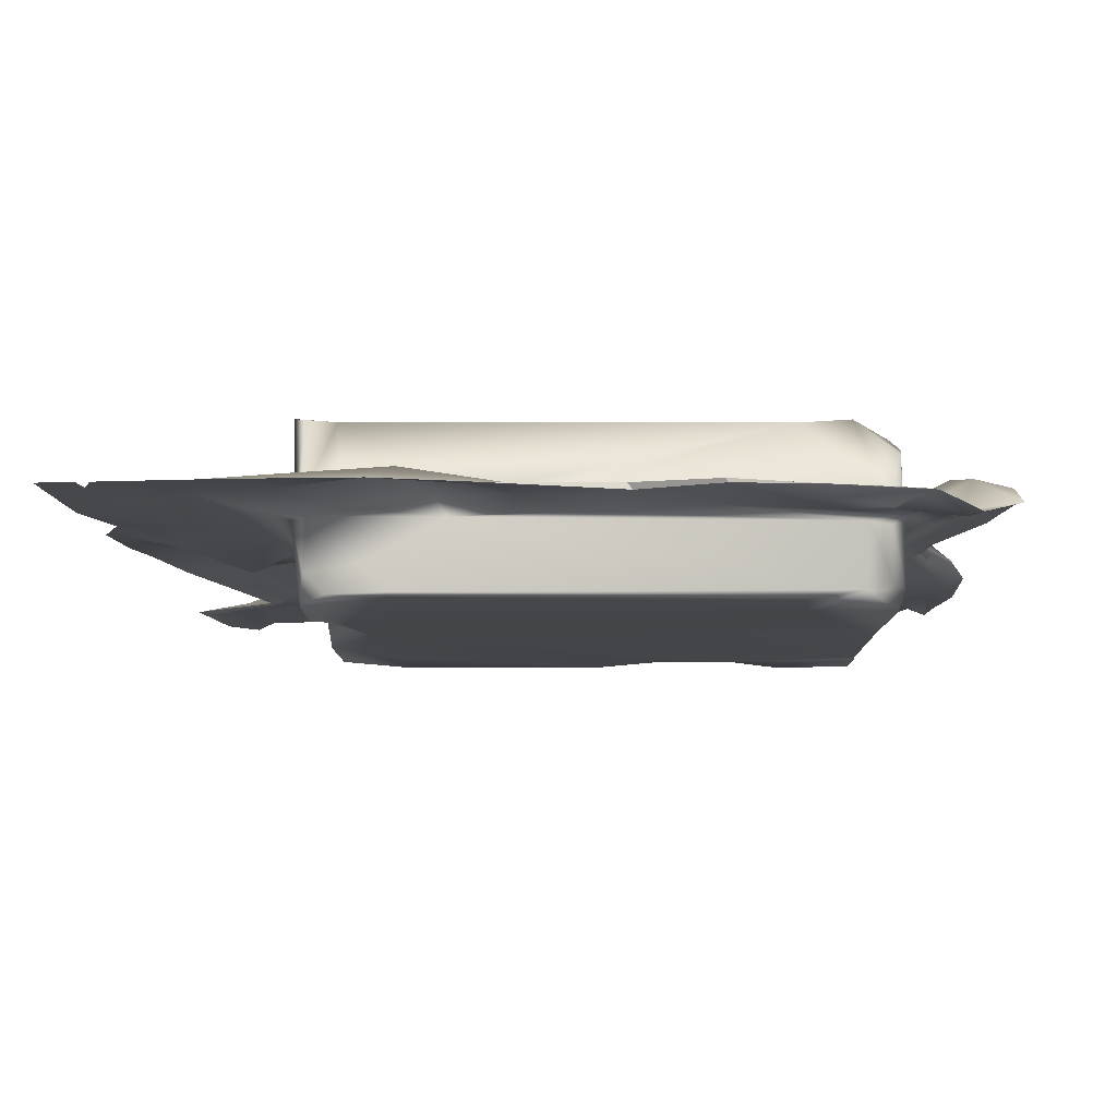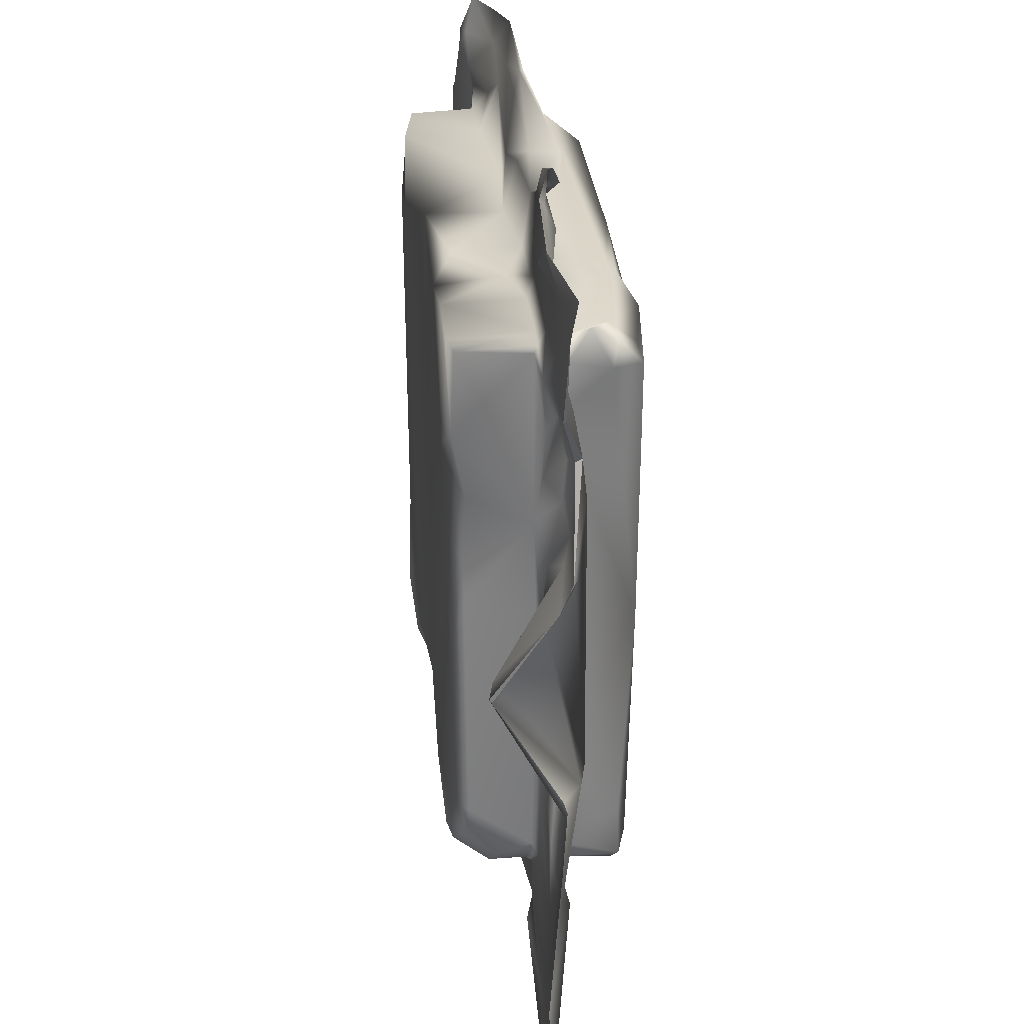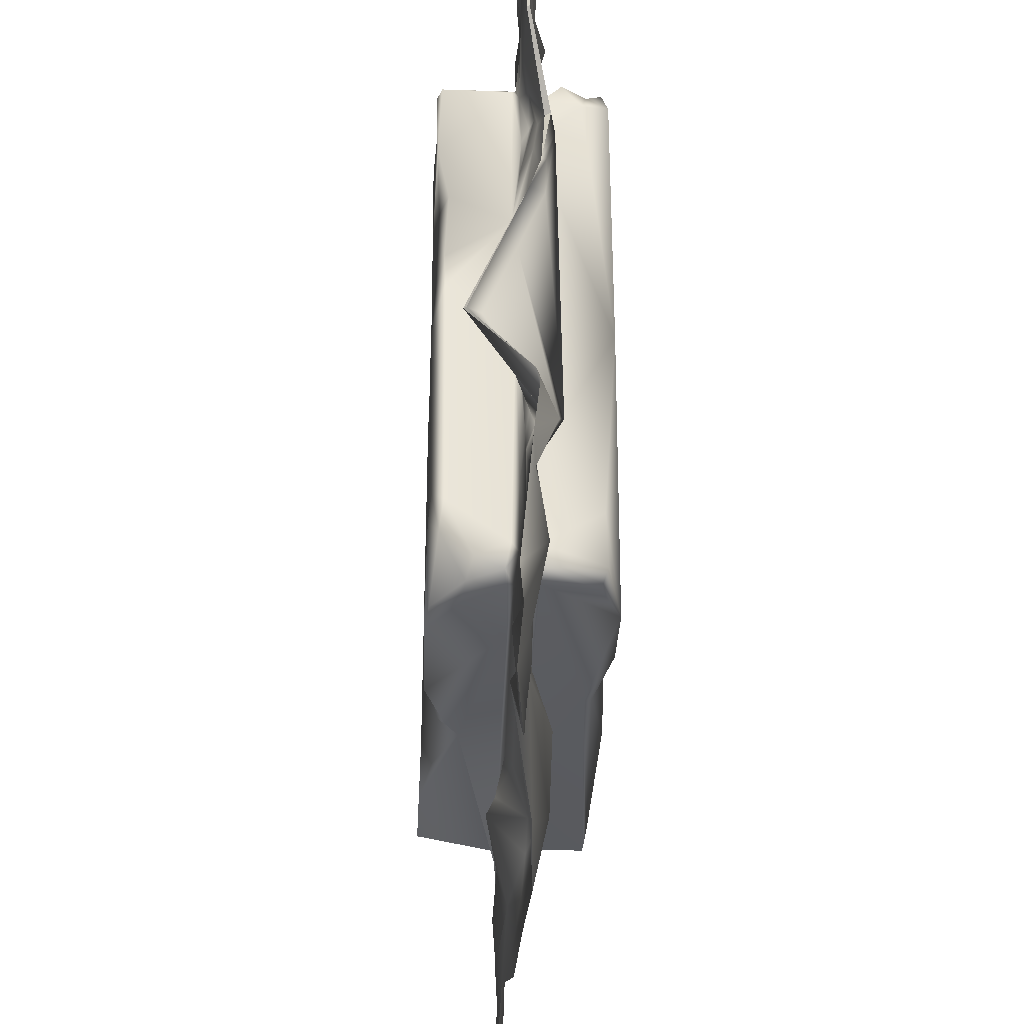
<metadata>
{"format":"obj","ext":"obj","renderer":"f3d","projection":"perspective","resolution":1024,"background":"white","views":[{"elev":-9.3,"azim":-89.1,"up":"+Y"},{"elev":30.8,"azim":83.5,"up":"+Z"},{"elev":-32.4,"azim":87.5,"up":"+Z"}]}
</metadata>
<code>
g default
v -2.338 1.392 1.519
v -2.323 1.427 -2.24
v 1.627 0.05973 2.337
v 2.318 1.344 -2.198
v -1.588 0.056 2.339
v 2.571 0.8333 2.8
v -1.243 0.03903 -2.315
v -0.0902 0.7044 -2.493
v 1.862 0.07417 -2.292
v 1.134 1.473 2.158
v -2.343 0.6358 2.036
v -2.307 0.07224 1.598
v 1.166 0.04105 -2.009
v 2.384 0.7009 -2.122
v 0.5006 0.9487 -3.303
v -1.14 0.7912 -2.838
v 2.3 0.07396 -1.607
v 2.002 0.04634 -0.01543
v 2.471 0.8237 1.835
v -2.353 0.6808 -2.201
v 2.112 0.7924 2.506
v 2.119 0.7061 3.327
v -2.601 0.7614 -1.971
v 2.28 0.6847 2.303
v -1.489 0.8042 -3.459
v 1.531 0.644 -2.341
v 1.251 0.7526 2.349
v 2.271 0.1351 0.6017
v -2.37 0.6934 -0.6862
v 3.166 0.7522 -1.817
v -1.917 1.262 2.338
v 2.381 0.7907 -2.244
v 0.6818 0.05637 -2.34
v -2.662 0.7811 1.327
v 2.777 0.7929 -2.085
v -1.717 0.7611 2.631
v -0.3399 0.6293 -2.919
v 2.447 0.7833 0.04169
v -1.984 0.8771 2.338
v 2.629 0.7381 -1.404
v 0.5416 1.347 -2.313
v -1.876 0.8091 2.555
v 2.335 0.6818 -0.06884
v -0.06935 1.473 -2.286
v 2.503 0.8045 -0.8341
v 0.07369 0.6802 2.344
v 2.795 0.8962 -2.285
v 0.6181 0.8319 2.736
v -0.7395 0.8382 -3.791
v 3.01 0.7034 -3.92
v 3.104 0.881 0.8889
v -2.336 0.807 -0.5901
v -0.4919 0.768 2.599
v 2.587 0.7791 2.289
v -2.103 0.148 2.325
v 1.914 0.7935 -2.862
v 3.318 0.7248 2.246
v -1.942 0.6753 -3.099
v -2.34 0.1098 2.007
v 2.842 0.9652 1.373
v 2.676 0.8393 1.606
v 2.704 0.3128 -0.2199
v -1.19 0.7131 -2.618
v 0.02825 0.07082 -1.913
v -2.56 0.8751 -0.8506
v 2.762 0.8607 1.03
v 1.272 0.9103 3.196
v -0.6788 0.1327 -2.284
v 0.1246 0.8972 2.799
v -2.712 0.8065 0.252
v 1.362 0.8411 -3.755
v -0.03878 0.8469 -2.802
v 0.02314 0.08006 2.341
v 0.6481 0.8281 2.342
v -3.43 0.7085 1.569
v 2.609 0.7188 0.6916
v 0.1651 0.876 2.871
v 0.6005 1.443 -1.966
v -2.128 0.7644 -3.57
v 2.308 0.06642 -0.03338
v -2.653 0.7214 2.219
v 2.299 0.1318 -1.914
v 0.5442 1.011 -3.316
v 2.157 0.7573 -2.412
v -2.68 0.794 -3.091
v -3.177 0.7664 0.9201
v -0.695 0.8596 3.013
v 3.094 0.6975 2.625
v 0.6029 1.053 2.795
v -1.539 0.7405 -3.577
v 2.436 0.9209 1.842
v 2.677 0.9513 -1.217
v 0.08869 0.7876 2.769
v 2.082 0.6492 -3.002
v -2.327 0.8255 -1.956
v -0.8274 0.8054 -4.044
v -3.106 0.675 2.237
v 2.014 0.3107 -2.332
v -2.498 0.6737 2.592
v 2.279 0.608 -2.207
v -1.146 0.801 -2.434
v -3.076 0.5846 1.793
v -3.079 0.7705 -0.7785
v 2.047 0.09154 1.193
v -2.358 0.8212 -1.242
v -0.7797 0.9459 2.854
v 1.257 1.467 -2.339
v 2.432 0.7062 2.097
v -2.346 0.8836 -1.301
v 2.783 0.7769 -2.914
v 2.829 0.8865 0.7947
v -2.394 0.7211 -1.694
v 2.249 1.062 2.401
v -0.04566 0.8607 -3.354
v -1.536 0.9204 3.299
v -3.314 0.7765 -2.714
v 2.712 0.9809 -1.203
v 2.34 1.328 -1.761
v -2.323 0.9563 2.824
v 1.613 0.685 2.343
v 1.804 1.469 2.338
v -2.677 0.7976 2.184
v 2.298 0.06682 1.646
v -0.05455 0.331 -2.34
v 2.206 0.8123 3.145
v -2.555 1.022 -1.524
v 1.615 0.7342 -2.645
v -2.597 0.7246 3.153
v -0.341 0.5631 -2.894
v -2.404 0.7023 2.448
v 2.321 0.8875 2.173
v -3.143 0.8332 -2.537
v 3.413 0.659 -2.838
v 2.741 0.6211 3.149
v -2.49 0.7736 2.514
v 2.697 0.515 0.01816
v 2.602 0.8132 2.651
v -2.716 0.8609 0.2072
v -0.34 0.7971 -2.503
v 2.58 1.022 -1.116
v -0.7235 0.902 3.185
v -2.304 0.06916 -1.594
v 0.004961 0.8348 -4.01
v 0.005336 0.8266 2.668
v -2.6 0.9606 -1.549
v -2.719 0.8011 -3.696
v 2.431 0.7019 0.07497
v -2.749 0.7684 -0.6236
v 1.891 0.6976 2.956
v -1.853 1.47 -2.317
v -2.204 0.7399 -3.985
v -2.368 0.8056 0.7769
v -0.6661 0.9962 3.033
v 2.7 0.731 2.944
v -2.452 0.7051 1.791
v -0.05024 0.8289 -3.862
v 2.271 0.7406 3.097
v -2.222 0.8189 -2.361
v 2.389 0.7088 -1.523
v 2.747 0.6801 3.222
v -2.326 0.8203 -2.25
v -2.24 0.7138 -2.731
v 2.438 0.8309 -1.323
v -0.5642 0.8096 -3.464
v 1.888 0.8277 2.631
v -2.396 0.8035 2.236
v -2.361 0.7016 -0.002052
v -1.869 0.6973 -3.542
v 2.324 0.3835 -2.131
v -2.549 0.7418 -3.492
v -1.622 0.6739 2.34
v 2.33 1.212 2.118
v -3.126 0.6399 1.843
v 3 0.8484 -1.339
v -2.137 0.6643 2.332
v 2.578 0.8472 2.13
v 2.593 0.8127 -1.17
v -2.864 0.8143 0.9144
v 2.207 1.295 -2.323
v 0.0711 0.8731 -3.106
v -3.17 0.5923 2.142
v 2.343 0.8462 -2.029
v -2.938 0.8199 -0.6834
v -1.409 0.8075 2.823
v 2.304 0.8661 -2.209
v 3.408 0.8053 3.172
v -2.629 0.69 -2.002
v 2.265 1.381 2.288
v 2.747 0.804 1.312
v 2.324 0.8214 1.747
v -2.897 0.8145 -2.265
v 1.745 0.8207 -2.728
v 2.91 0.7222 -2.244
v 2.028 1.214 2.334
v -0.571 0.6795 -2.551
v -2.319 0.816 -1.124
v 1.831 0.7163 2.617
v 2.767 0.9398 1.657
v 2.262 0.8164 2.358
v 2.163 1.449 -0.05652
v 2.342 0.1603 1.139
v 0.816 0.7431 -2.573
v -2.222 0.2662 -2.243
v 2.416 0.7106 1.326
v 1.464 0.7659 3.098
v 1.312 1.308 2.34
v -2.311 0.679 -1.144
v 0.2149 1.473 2.274
v 1.937 0.7227 -2.808
v 2.413 0.9233 2.629
v -0.04128 0.1662 -2.203
v 1.45 0.8298 3.113
v 2.945 0.8319 -1.981
v 2.134 0.05046 2.329
v -3.286 0.62 1.697
v 2.178 0.9413 2.337
v -2.262 0.7009 -2.441
v -3.123 0.6865 2.303
v -2.3 0.178 2.213
v 1.247 0.03845 2.304
v 2.344 0.6488 -2.022
v -3.227 0.7013 2.431
v 1.313 0.9944 -2.993
v 2.528 0.7899 0.5216
v -2.27 0.9547 2.651
v 0.6778 0.2244 2.3
v 3.32 0.6778 -3.149
v 0.6621 0.8768 -3.961
v -2.331 0.8699 2.843
v -2.539 0.7249 0.8721
v 3.561 0.5988 -3.406
v 3.117 0.8215 -1.152
v -2.269 0.8145 -2.83
v -2.341 0.8779 3.125
v 3.622 0.6754 -3.268
v -2.281 1.428 1.929
v 0.08941 0.226 -2.319
v 2.491 0.8859 -0.9697
v 1.944 0.07334 0.5258
v -0.2135 0.8165 2.342
v -2.75 0.628 2.831
v 1.349 0.823 -3.712
v -2.379 0.8193 -1.678
v 3.006 0.68 -3.797
v 2.4 0.84 1.65
v 3.025 0.7426 2.979
v -1.352 0.8711 3.007
v -2.009 0.7052 -3.402
v -2.657 0.6094 2.712
v 2.278 0.6638 -2.593
v 2.518 0.7017 -3.295
v -3.007 0.7663 -2.389
v 2.759 0.7209 3.13
v -2.096 0.03081 -2.277
v 2.716 0.4163 -0.2783
v 2.916 0.7273 -1.623
v 1.515 0.8012 3.298
v 2.323 0.8263 -1.267
v -1.69 0.0458 1.631
v 2.293 1.433 2.133
v 2.755 0.6755 0.3127
v 3.163 0.7338 -3.236
v 2.65 0.6551 0.0955
v 2.6 0.7724 2.014
v 2.207 0.6722 -2.303
v -0.6577 0.7555 2.315
v -2.214 1.177 2.295
v 2.103 0.6594 -3.075
v -0.2827 0.633 -2.767
v 2.761 0.89 1.626
v 2.2 0.3286 -2.269
v -2.592 0.6586 2.683
v 0.1038 0.756 -2.666
v 2.477 0.744 -1.17
v 2.571 0.7851 -2.47
v 3.26 0.7684 -1.656
v -3.108 0.737 2.328
v 0.1256 1.002 2.854
v -2.426 0.9657 -1.247
v 2.3 0.7252 -2.576
v 1.313 0.818 2.349
v 2.339 0.1645 -1.663
v 0.7138 0.7567 2.341
v -3.173 0.802 0.9187
v -2.301 0.615 2.216
v 2.342 0.6519 0.9037
v 1.141 0.5962 2.311
v -2.217 0.867 2.296
v 2.731 0.7289 2.243
v -2.357 0.6797 2.271
v 1.604 0.04265 -2.332
v 2.936 0.7943 -1.722
v 1.657 0.04411 1.216
v 2.523 0.7128 2.545
v 2.233 1.259 2.291
v 3.137 0.8386 0.8603
v 1.427 0.8538 -3.155
v 2.386 0.7271 1.68
v -2.238 0.09877 -2.08
v 3.188 0.7779 -1.941
v 2.804 0.2756 -0.3034
v -2.408 0.8086 -0.01367
v 0.2961 1.1 2.916
v -0.6553 0.7478 -3.527
v -2.249 0.8077 2.351
v -2.609 0.8125 -2.355
v 3.498 0.7412 2.939
v -2.34 0.1029 -1.566
v 3.115 0.7509 0.6111
v -0.8635 0.04476 -2.019
v -3.298 0.7551 -4.054
v 3.244 0.6653 -2.649
v 2.695 0.7723 -3.193
v 0.6617 0.9205 2.715
v 3.313 0.7488 2.256
v 3.05 0.7373 -1.798
v 2.292 0.09208 2.293
v -1.312 0.7151 -3.09
v -2.31 0.3213 -1.827
v -2.552 0.6576 2.867
v 2.63 0.6308 -0.6642
v -3.066 0.8348 -1.697
v -2.232 0.6667 -2.336
v 2.183 0.8654 -2.275
v 2.471 0.8955 -0.961
v 2.829 0.2985 -0.3093
v -3.156 0.7798 -0.8578
v 3.122 0.7902 -1.047
v -3.062 0.588 2.132
v -0.7227 0.9351 3.181
v 2.556 0.9094 -1.006
v 1.092 1.412 2.282
v 2.703 0.709 -2.938
v 0.5649 1.282 -2.339
v -2.338 0.8466 2.178
v -1.437 0.9355 3.03
v 2.145 0.6224 -2.278
v -2.475 0.7925 -0.6673
v 2.163 0.05205 -1.771
v -2.344 1.404 -1.976
v -0.6119 0.7748 -2.55
v -2.703 0.8249 -0.5787
v -1.315 0.8091 -3.544
v -2.023 0.7965 -2.525
v -0.2883 0.8391 -3.613
v 1.707 0.8146 -2.361
v 2.342 0.1444 0.2646
v 0.07432 0.9109 -3.032
v 2.702 0.8243 0.7535
v -0.8236 0.7832 -3.869
v 1.847 1.466 -2.336
v 1.707 0.8192 3.369
v 2.121 0.684 2.338
v 1.953 0.7367 3.199
v -2.2 0.05346 1.555
v -1.362 0.7453 -3.417
v -2.613 0.8275 0.6732
v -1.305 1.467 2.337
v -2.251 0.8574 -2.306
v 2.058 0.7539 3.245
v -1.589 0.7432 -3.797
v -2.22 1.46 -2.328
v 3.548 0.6331 -3.699
v -1.404 0.8676 2.815
v 2.32 0.6522 2.26
v 0.5012 0.8998 -3.608
v 2.908 0.726 -3.625
v 0.6704 0.9946 2.802
v 2.413 0.786 1.789
v 2.693 0.7471 -3.376
v -3.301 0.7599 -3.753
v -3.302 0.7608 -3.645
v -3.033 0.7714 -3.737
v -3.033 0.7584 -3.737
g Food
f 287 220 3 120
f 282 221 43 347
f 7 254 323 124
f 217 26 124 323
f 237 124 26 33
f 68 7 124
f 169 271 100 221
f 346 192 139
f 98 26 337
f 281 216 194 206
f 236 267 31 358
f 59 5 55 219
f 7 68 310
f 64 310 68 211
f 163 325 292 35
f 58 318 63 162
f 63 318 129 195
f 37 25 16 341
f 16 344 101 341
f 344 16 25 233
f 79 233 25
f 159 43 221 14
f 193 159 14 333
f 161 95 340 2
f 58 162 85 170
f 239 18 80 28
f 358 31 208
f 208 31 206 332
f 286 43 147 76
f 207 20 319 308
f 252 85 20 187
f 217 20 85 162
f 20 112 187
f 163 258 38 325
f 38 258 190
f 224 38 190 245
f 176 315 198 91
f 212 125 165 314
f 108 289 88 294
f 95 161 23 243
f 191 306 146 132
f 233 146 306 158
f 353 214 317 24
f 3 214 353 120
f 344 233 158
f 304 129 318 356
f 15 202 273 180
f 205 48 27 149
f 283 46 226 287
f 201 123 104
f 201 286 123
f 123 286 365 317
f 148 145 105 29
f 145 252 187 105
f 193 333 312 30
f 312 333 227 133
f 275 35 110 313
f 335 288 267 236
f 291 33 26 98
f 13 33 291 339
f 11 290 230 167
f 300 133 47 213
f 276 133 300
f 269 180 273 8
f 184 36 171 266
f 175 171 36 130
f 184 266 53
f 155 290 81
f 130 81 290 175
f 37 348 164 25
f 72 348 37 139
f 341 139 37
f 139 192 223 72
f 348 72 223 83
f 177 40 256
f 256 40 193 316
f 238 331 263 45
f 39 305 42 106
f 106 144 240 39
f 42 364 106
f 34 122 166 152
f 298 369 108
f 264 289 108 369
f 362 150 334
f 41 334 150 44
f 40 177 238
f 274 147 43 159
f 46 283 48 93
f 87 53 77 141
f 53 87 247 184
f 168 304 356 248
f 47 110 35
f 47 133 235
f 153 69 144 106
f 319 20 203
f 203 20 323 254
f 343 25 164 49
f 105 112 207 29
f 236 44 1
f 1 44 150 340
f 44 236 358 208
f 78 44 208 10
f 107 78 200 351
f 200 78 10 121
f 121 188 260 200
f 262 110 47 235
f 338 196 65 342
f 279 65 196 109
f 53 266 46 93
f 131 190 172 113
f 55 175 285 219
f 370 56 313
f 280 313 56 84
f 275 313 280 32
f 250 209 251 333
f 294 88 154 157
f 315 176 54 307
f 137 307 54 199
f 307 137 6 186
f 170 116 372 374
f 311 151 170 374
f 374 371 311
f 116 170 85 252
f 90 79 25 343
f 49 90 343
f 12 59 308 142
f 259 5 59 355
f 286 76 189 204
f 61 19 204 189
f 270 57 289 264
f 242 297 15 366
f 297 242 94 209
f 296 198 270
f 57 270 198 315
f 64 33 13 239
f 237 33 64 211
f 66 296 270
f 51 111 60
f 129 269 195
f 195 269 8
f 8 273 202 265
f 127 265 202
f 8 217 195
f 63 195 217 162
f 265 217 8
f 60 111 140
f 111 261 140
f 117 140 261
f 309 261 111 51
f 192 346 84 56
f 327 138 183
f 183 138 342
f 302 342 138 152
f 342 302 52 338
f 70 167 230 86
f 167 70 148 29
f 309 349 62 301
f 66 189 76 349
f 257 368 205
f 125 212 360 253
f 48 205 368
f 303 330 141 77
f 48 89 303 77
f 357 152 138
f 173 34 178
f 83 228 143 49
f 71 228 83 56
f 268 71 56
f 90 49 96 361
f 96 49 143
f 281 206 74
f 31 39 240 206
f 240 74 206
f 102 215 86 230
f 263 331 321 136
f 136 62 349
f 41 44 78 107
f 146 151 311 373
f 28 80 347
f 282 347 80 17
f 325 140 292
f 117 300 292 140
f 332 121 10 208
f 122 34 173 97
f 272 135 122 97
f 339 9 82 17
f 324 32 84 346
f 132 146 373 116
f 152 357 178 34
f 229 247 115 234
f 88 289 57 307
f 67 212 314 89
f 278 69 153
f 261 309 326 255
f 326 117 255
f 304 168 361 350
f 60 224 91 198
f 321 92 174 301
f 174 92 30 276
f 77 53 93
f 77 93 48
f 370 268 56
f 243 23 109
f 340 95 196 1
f 196 52 1
f 1 52 335 236
f 345 114 304 350
f 249 329 81 99
f 36 184 99 130
f 82 9 271 169
f 329 249 218 181
f 250 333 14 265
f 243 109 196 95
f 222 75 215 218
f 75 86 215
f 65 279 126 183
f 65 183 342
f 28 201 104 239
f 119 135 272 128
f 364 42 336
f 225 336 42 305
f 190 199 54 245
f 91 245 54 176
f 209 127 297
f 15 297 127 202
f 303 89 278 330
f 278 153 330
f 353 294 197 120
f 294 353 24
f 24 108 294
f 298 108 365 286
f 298 286 204
f 23 191 126 109
f 126 191 132
f 50 268 370 367
f 112 20 207
f 313 110 262 367
f 313 367 370
f 114 345 15
f 340 150 362 2
f 247 87 141 115
f 306 191 23 161
f 117 232 276 300
f 182 4 118 258
f 4 182 185
f 234 115 119
f 119 115 336 225
f 194 216 113
f 225 305 135 119
f 293 123 3 220
f 214 3 123 317
f 165 253 6 210
f 327 183 126 322
f 322 126 132 116
f 258 163 32
f 32 163 35 275
f 213 47 35 292
f 251 209 94 244
f 269 129 180
f 114 180 129 304
f 322 116 252 145
f 103 322 145 148
f 217 265 26
f 26 265 337
f 130 99 81
f 199 21 137
f 311 371 373
f 276 30 312 133
f 137 21 210
f 166 122 135 305
f 5 73 266 171
f 46 266 73 226
f 55 5 171 175
f 349 76 263
f 263 76 147 45
f 246 154 88 307
f 70 86 284 138
f 138 327 70
f 258 118 200 190
f 200 260 172 190
f 12 142 355
f 17 80 18 13
f 17 13 339
f 5 259 73
f 259 355 142 310
f 259 310 64 73
f 293 220 73 64
f 239 104 293 64
f 18 239 13
f 310 142 254 7
f 299 308 319 203
f 207 308 59 11
f 231 251 244 363
f 345 156 366 15
f 314 74 144 69
f 262 235 363 367
f 367 363 50
f 79 151 146 233
f 45 147 274
f 351 200 118 4
f 70 103 148
f 157 354 149 294
f 205 149 354 257
f 2 362 359 161
f 361 151 79 90
f 336 153 106 364
f 154 246 134 157
f 22 354 157 160
f 155 230 290
f 230 155 102
f 102 155 81 329
f 96 143 156 350
f 350 361 96
f 359 324 346 158
f 158 346 101
f 346 139 101
f 139 341 101
f 334 324 359 362
f 351 179 324 334
f 107 351 334 41
f 58 248 356 318
f 159 193 40 274
f 274 40 45
f 91 224 245
f 246 160 134
f 134 160 157
f 152 166 335 52
f 348 83 49 164
f 74 314 281
f 281 314 165 21
f 199 281 21
f 21 165 210
f 305 288 335 166
f 169 221 282 82
f 194 113 295
f 295 113 172 260
f 248 170 151 168
f 248 58 170
f 75 173 178 284
f 75 277 97 173
f 32 324 185
f 92 177 256 316
f 321 177 92
f 357 138 284 178
f 179 4 185 324
f 4 179 351
f 180 114 15
f 336 115 330 153
f 181 218 215
f 258 32 182
f 182 32 185
f 105 187 112
f 189 66 270 61
f 192 56 223
f 223 56 83
f 165 125 253
f 316 193 30
f 108 24 365
f 24 317 365
f 206 194 121 332
f 188 121 194 295
f 27 120 197 149
f 296 51 60 198
f 216 131 113
f 299 254 142 308
f 265 127 209 250
f 6 137 210
f 124 237 211 68
f 352 360 212 67
f 300 213 292
f 216 281 199
f 216 199 131
f 131 199 190
f 222 218 249 241
f 11 59 219 285
f 221 100 14
f 75 222 277
f 241 272 277 222
f 220 226 73
f 226 220 287
f 242 366 228
f 143 228 366 156
f 229 128 320 99
f 128 234 119
f 235 231 363
f 251 231 227 333
f 328 301 174 232
f 234 128 229
f 235 133 227 231
f 40 238 45
f 74 240 144
f 242 228 71
f 242 71 268 94
f 253 186 6
f 268 50 244 94
f 244 50 363
f 186 160 246 307
f 184 247 229 99
f 320 128 241 249
f 22 160 253 360
f 253 160 186
f 255 117 261
f 352 257 354 22
f 368 257 67 89
f 136 349 263
f 270 264 61
f 264 19 61
f 14 100 265
f 39 31 267 288
f 271 98 337 100
f 98 271 9 291
f 241 128 272
f 84 32 280
f 232 174 276
f 97 277 272
f 69 278 89 314
f 109 126 279
f 82 282 17
f 27 48 283
f 284 86 75
f 290 285 175
f 287 120 27 283
f 38 60 140 325
f 38 224 60
f 39 288 305
f 11 285 290
f 9 339 291
f 293 104 123
f 294 149 197
f 188 295 260
f 264 369 19
f 204 19 369 298
f 299 203 254
f 326 309 301
f 326 301 328
f 152 52 302
f 338 52 196
f 161 158 306
f 158 101 344
f 309 51 296
f 349 309 296 66
f 315 307 57
f 167 29 207 11
f 92 316 30
f 320 249 99
f 321 301 62
f 321 62 136
f 20 217 323
f 328 232 117 326
f 322 103 327
f 327 103 70
f 141 330 115
f 177 331 238
f 331 177 321
f 181 215 102 329
f 337 265 100
f 345 350 156
f 257 352 67
f 12 355 59
f 161 359 158
f 352 22 360
f 151 361 168
f 48 368 89
f 347 43 286 28
f 286 201 28
f 372 116 373
f 374 372 373
f 371 374 373

</code>
